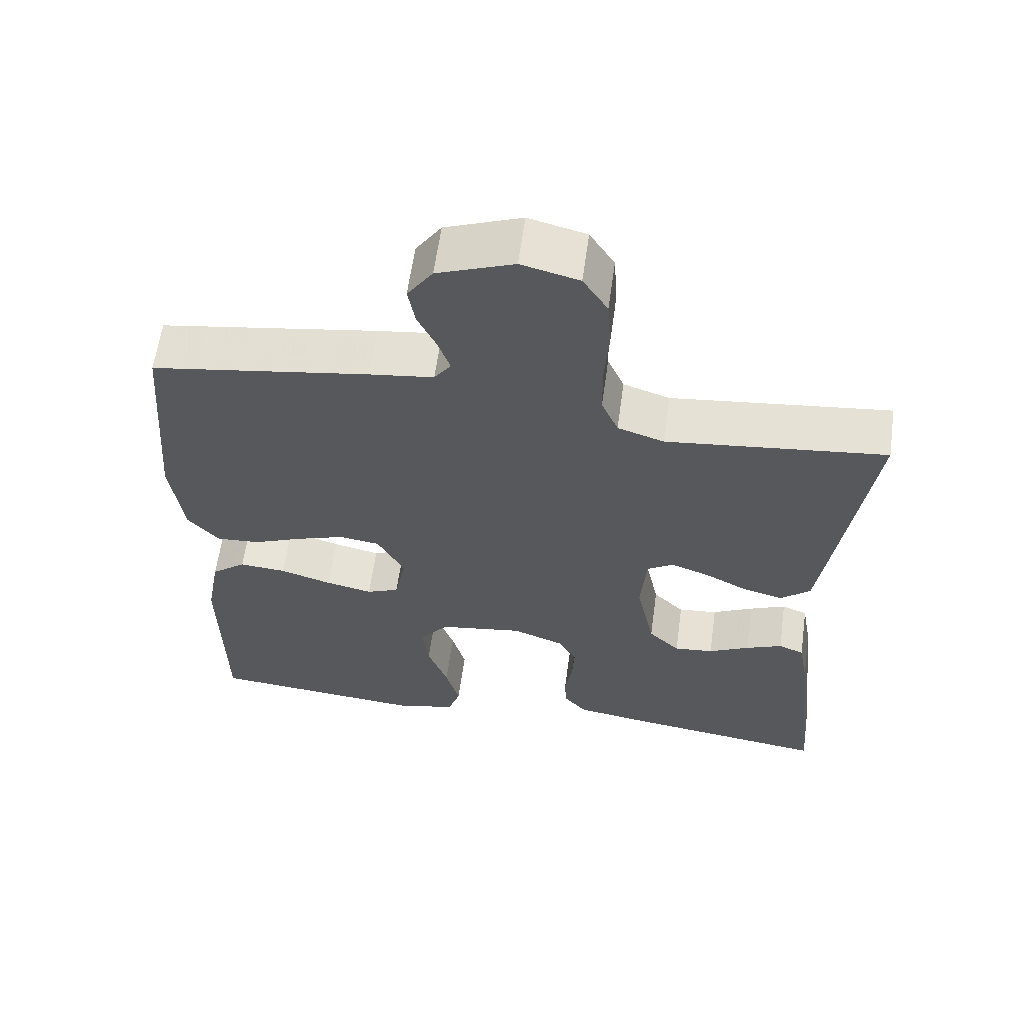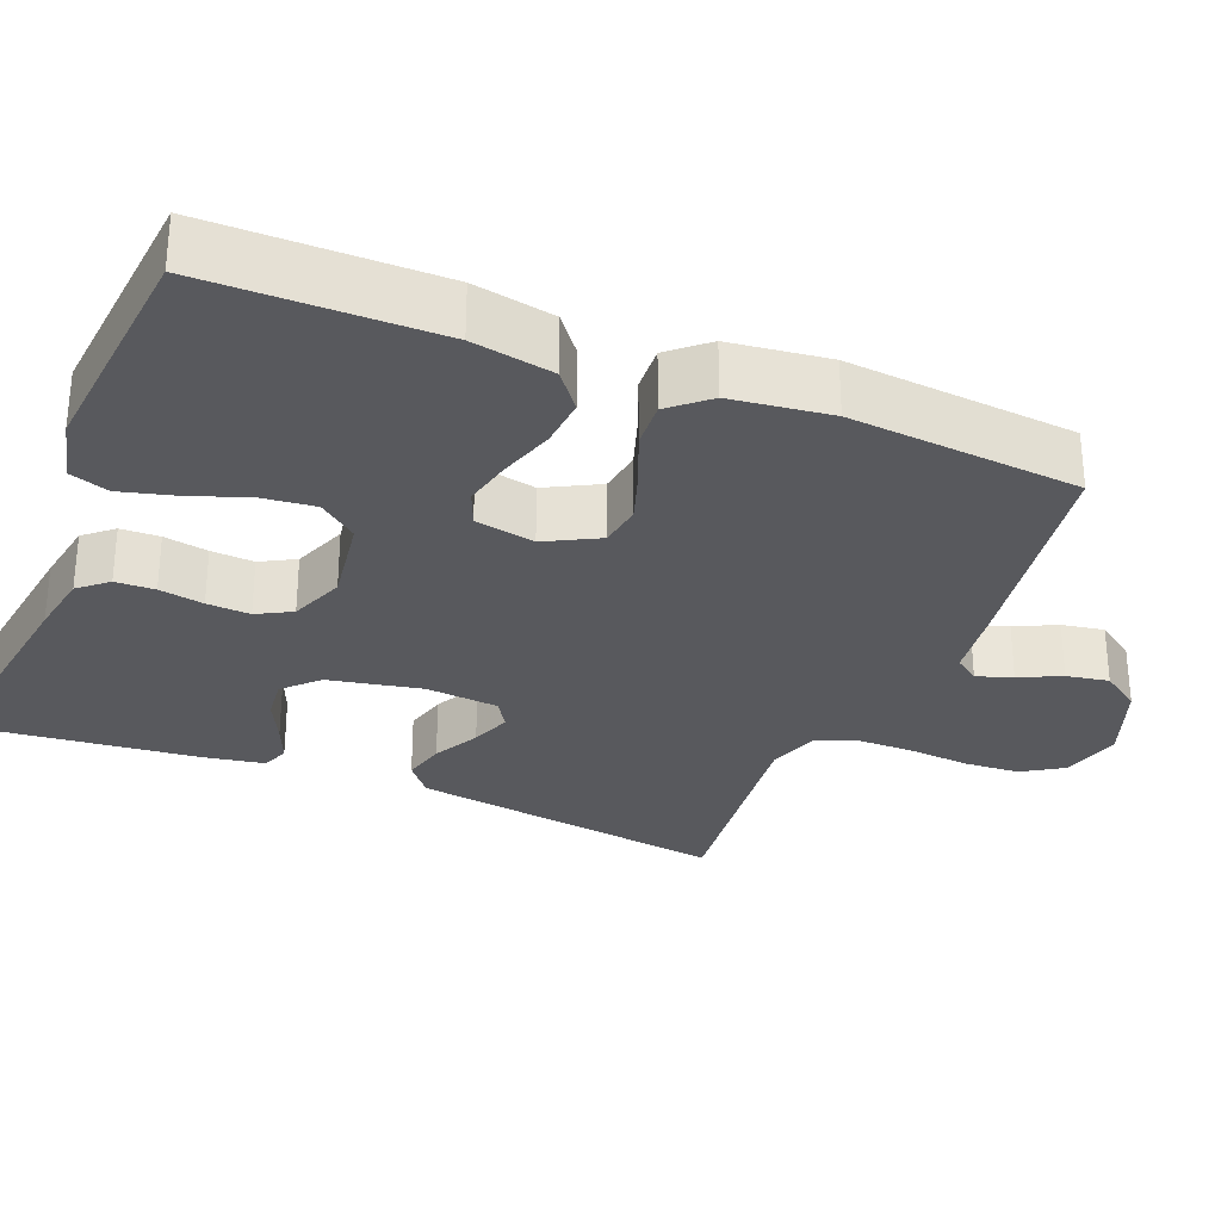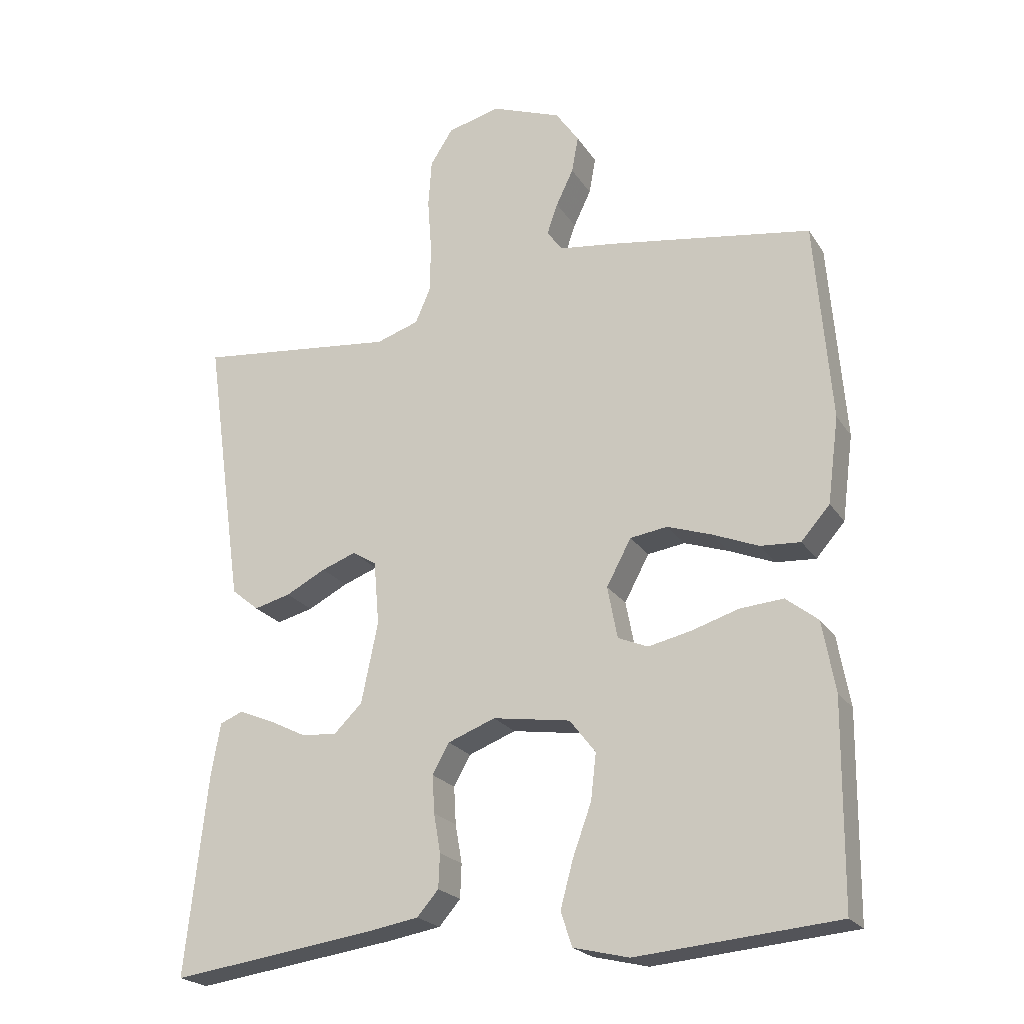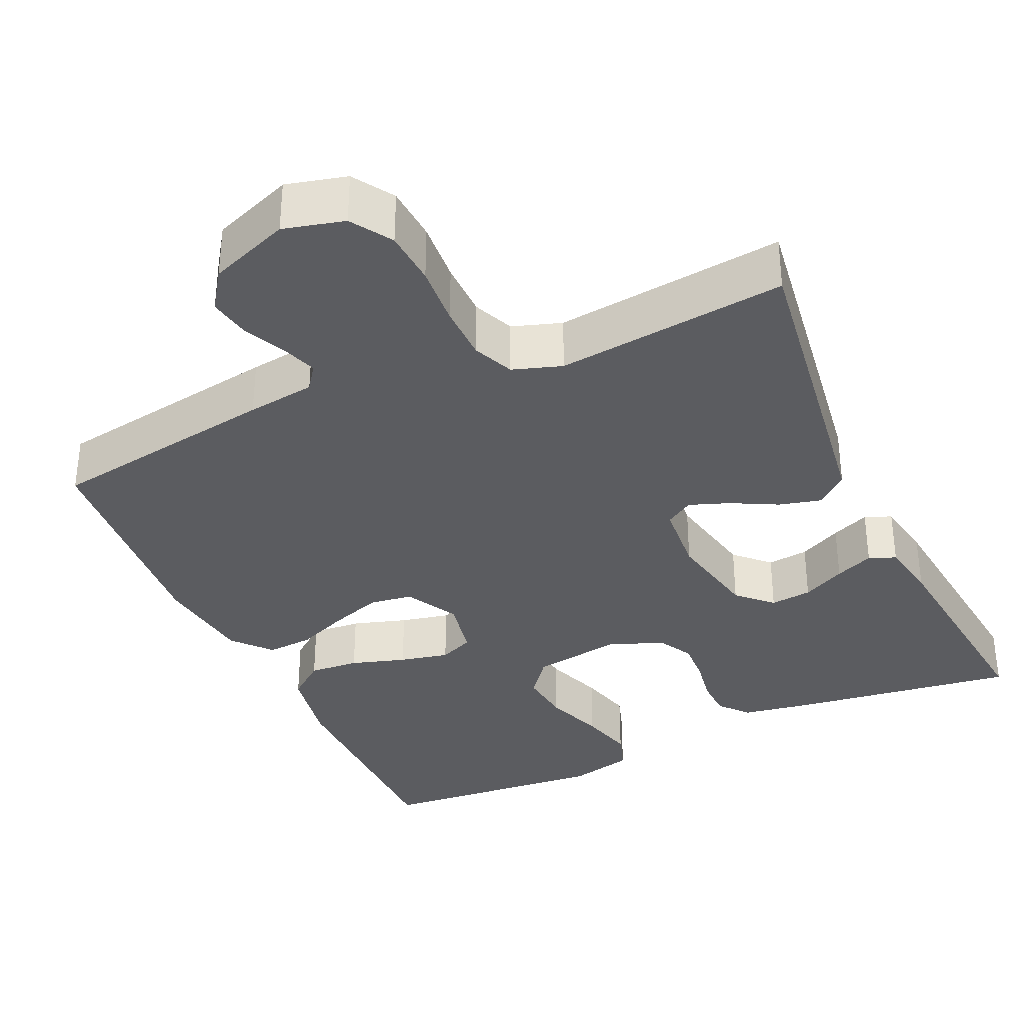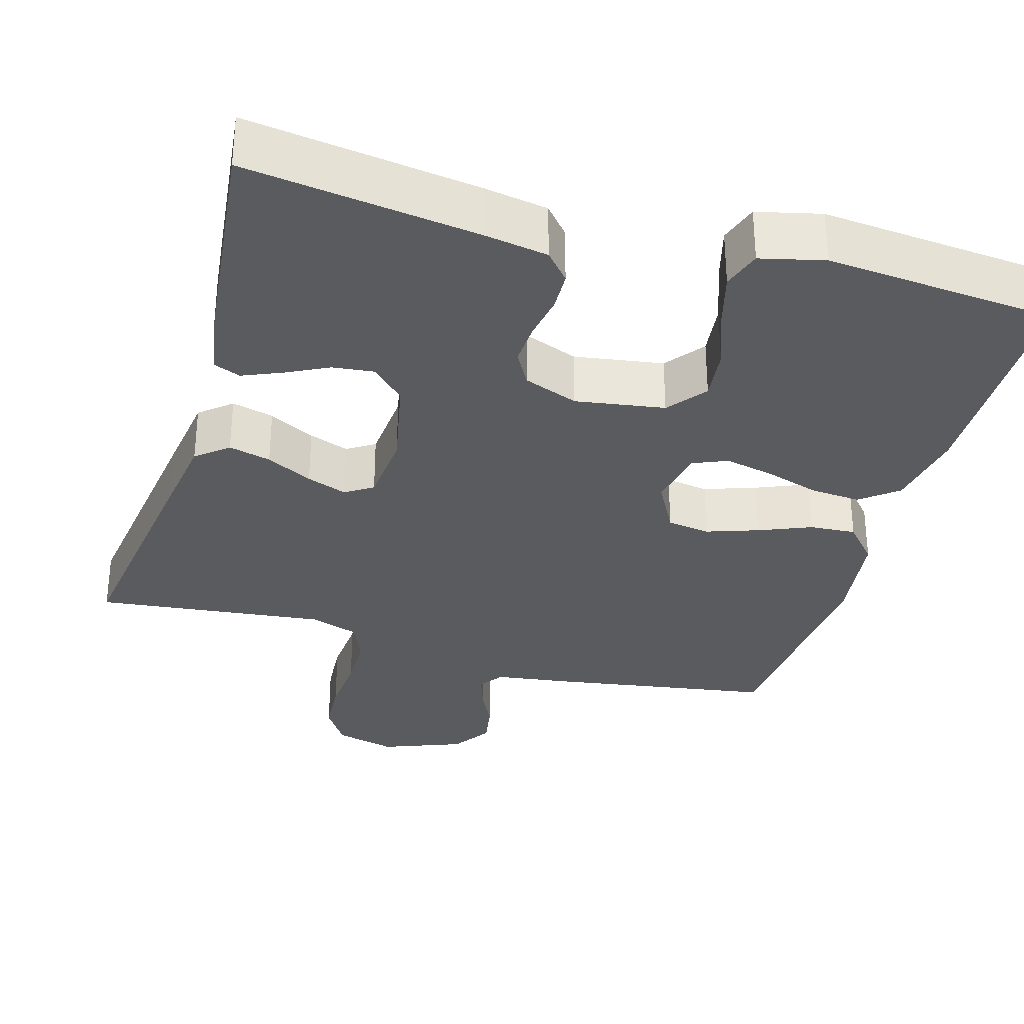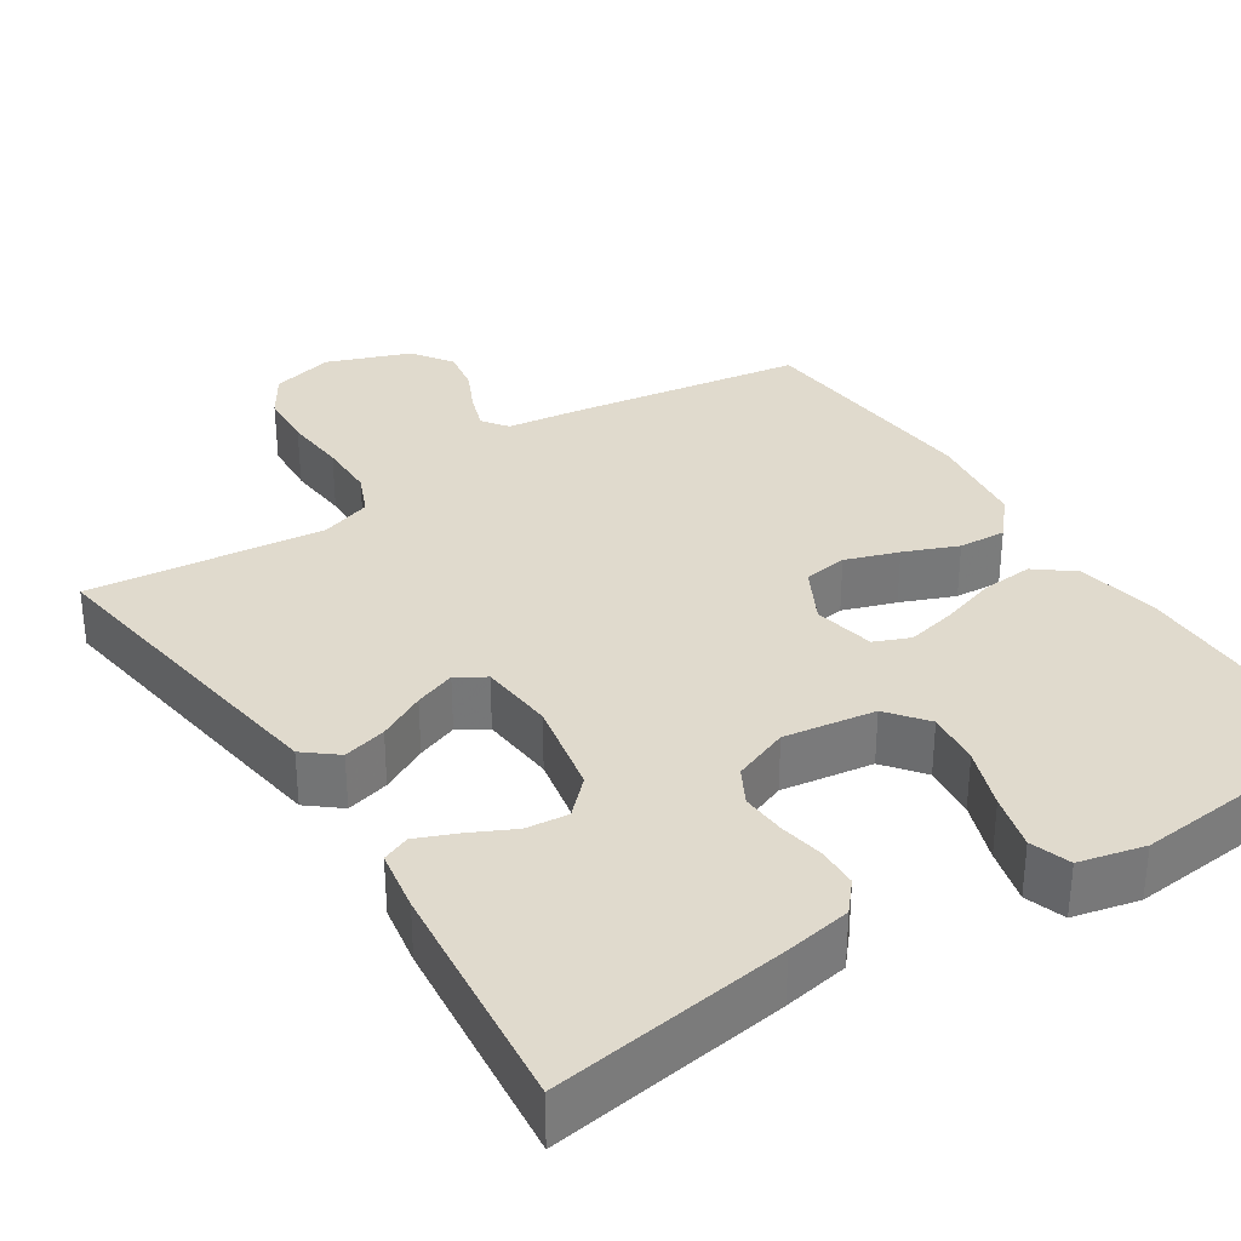
<metadata>
{"format":"obj","ext":"obj","renderer":"f3d","projection":"perspective","resolution":1024,"background":"white","views":[{"elev":60.9,"azim":7.9,"up":"+Z"},{"elev":-30.0,"azim":-112.4,"up":"+Y"},{"elev":-22.2,"azim":-155.5,"up":"+Z"},{"elev":-34.9,"azim":24.4,"up":"+Y"},{"elev":-32.4,"azim":163.9,"up":"+Y"},{"elev":33.1,"azim":146.7,"up":"+Y"}]}
</metadata>
<code>
v -0.5 0.07 0.5
v -0.2 0.07 0.548
v -0.111 0.07 0.56
v -0.088 0.07 0.592
v -0.104 0.07 0.638
v -0.13 0.07 0.692
v -0.14 0.07 0.747
v -0.105 0.07 0.798
v 0 0.07 0.838
v 0.079 0.07 0.818
v 0.113 0.07 0.765
v 0.118 0.07 0.693
v 0.112 0.07 0.613
v 0.113 0.07 0.54
v 0.136 0.07 0.487
v 0.2 0.07 0.466
v 0.5 0.07 0.5
v 0.458 0.07 0.2
v 0.442 0.07 0.088
v 0.401 0.07 0.054
v 0.346 0.07 0.068
v 0.286 0.07 0.099
v 0.234 0.07 0.118
v 0.198 0.07 0.095
v 0.19 0.07 0
v 0.215 0.07 -0.121
v 0.258 0.07 -0.163
v 0.312 0.07 -0.157
v 0.368 0.07 -0.129
v 0.418 0.07 -0.108
v 0.453 0.07 -0.122
v 0.467 0.07 -0.2
v 0.5 0.07 -0.5
v 0.2 0.07 -0.459
v 0.117 0.07 -0.445
v 0.085 0.07 -0.408
v 0.083 0.07 -0.357
v 0.093 0.07 -0.299
v 0.096 0.07 -0.243
v 0.071 0.07 -0.198
v 0 0.07 -0.171
v -0.116 0.07 -0.189
v -0.155 0.07 -0.239
v -0.147 0.07 -0.308
v -0.119 0.07 -0.385
v -0.1 0.07 -0.455
v -0.117 0.07 -0.506
v -0.2 0.07 -0.526
v -0.5 0.07 -0.5
v -0.503 0.07 -0.2
v -0.484 0.07 -0.094
v -0.436 0.07 -0.056
v -0.371 0.07 -0.061
v -0.3 0.07 -0.083
v -0.236 0.07 -0.097
v -0.191 0.07 -0.078
v -0.176 0.07 0
v -0.213 0.07 0.069
v -0.269 0.07 0.077
v -0.336 0.07 0.054
v -0.404 0.07 0.026
v -0.464 0.07 0.022
v -0.507 0.07 0.071
v -0.524 0.07 0.2
v -0.5 0 0.5
v -0.2 0 0.548
v -0.111 0 0.56
v -0.088 0 0.592
v -0.104 0 0.638
v -0.13 0 0.692
v -0.14 0 0.747
v -0.105 0 0.798
v 0 0 0.838
v 0.079 0 0.818
v 0.113 0 0.765
v 0.118 0 0.693
v 0.112 0 0.613
v 0.113 0 0.54
v 0.136 0 0.487
v 0.2 0 0.466
v 0.5 0 0.5
v 0.458 0 0.2
v 0.442 0 0.088
v 0.401 0 0.054
v 0.346 0 0.068
v 0.286 0 0.099
v 0.234 0 0.118
v 0.198 0 0.095
v 0.19 0 0
v 0.215 0 -0.121
v 0.258 0 -0.163
v 0.312 0 -0.157
v 0.368 0 -0.129
v 0.418 0 -0.108
v 0.453 0 -0.122
v 0.467 0 -0.2
v 0.5 0 -0.5
v 0.2 0 -0.459
v 0.117 0 -0.445
v 0.085 0 -0.408
v 0.083 0 -0.357
v 0.093 0 -0.299
v 0.096 0 -0.243
v 0.071 0 -0.198
v 0 0 -0.171
v -0.116 0 -0.189
v -0.155 0 -0.239
v -0.147 0 -0.308
v -0.119 0 -0.385
v -0.1 0 -0.455
v -0.117 0 -0.506
v -0.2 0 -0.526
v -0.5 0 -0.5
v -0.503 0 -0.2
v -0.484 0 -0.094
v -0.436 0 -0.056
v -0.371 0 -0.061
v -0.3 0 -0.083
v -0.236 0 -0.097
v -0.191 0 -0.078
v -0.176 0 0
v -0.213 0 0.069
v -0.269 0 0.077
v -0.336 0 0.054
v -0.404 0 0.026
v -0.464 0 0.022
v -0.507 0 0.071
v -0.524 0 0.2
f 60 61 62 63
f 59 60 63 64
f 58 59 64 1
f 51 52 53 54
f 51 54 55
f 50 51 55
f 49 50 55
f 48 49 55 56
f 44 45 46 47
f 44 47 48 56
f 35 36 37 38
f 35 38 39
f 34 35 39
f 33 34 39
f 32 33 39 40
f 28 29 30 31
f 28 31 32
f 27 28 32 40
f 19 20 21 22
f 19 22 23
f 16 17 18 19
f 15 16 19 23
f 14 15 23 24
f 10 11 12 13
f 10 13 14
f 9 10 14
f 5 6 7 8
f 4 5 8 9
f 58 1 2 3
f 57 58 3 4
f 43 44 56
f 42 43 56 57
f 41 42 57 4
f 26 27 40 41
f 25 26 41 4
f 14 24 25
f 4 9 14 25
f 127 126 125 124
f 128 127 124 123
f 65 128 123 122
f 118 117 116 115
f 119 118 115
f 119 115 114
f 119 114 113
f 120 119 113 112
f 111 110 109 108
f 120 112 111 108
f 102 101 100 99
f 103 102 99
f 103 99 98
f 103 98 97
f 104 103 97 96
f 95 94 93 92
f 96 95 92
f 104 96 92 91
f 86 85 84 83
f 87 86 83
f 83 82 81 80
f 87 83 80 79
f 88 87 79 78
f 77 76 75 74
f 78 77 74
f 78 74 73
f 72 71 70 69
f 73 72 69 68
f 67 66 65 122
f 68 67 122 121
f 120 108 107
f 121 120 107 106
f 68 121 106 105
f 105 104 91 90
f 68 105 90 89
f 89 88 78
f 89 78 73 68
f 1 65 66 2
f 2 66 67 3
f 3 67 68 4
f 4 68 69 5
f 5 69 70 6
f 6 70 71 7
f 7 71 72 8
f 8 72 73 9
f 9 73 74 10
f 10 74 75 11
f 11 75 76 12
f 12 76 77 13
f 13 77 78 14
f 14 78 79 15
f 15 79 80 16
f 16 80 81 17
f 17 81 82 18
f 18 82 83 19
f 19 83 84 20
f 20 84 85 21
f 21 85 86 22
f 22 86 87 23
f 23 87 88 24
f 24 88 89 25
f 25 89 90 26
f 26 90 91 27
f 27 91 92 28
f 28 92 93 29
f 29 93 94 30
f 30 94 95 31
f 31 95 96 32
f 32 96 97 33
f 33 97 98 34
f 34 98 99 35
f 35 99 100 36
f 36 100 101 37
f 37 101 102 38
f 38 102 103 39
f 39 103 104 40
f 40 104 105 41
f 41 105 106 42
f 42 106 107 43
f 43 107 108 44
f 44 108 109 45
f 45 109 110 46
f 46 110 111 47
f 47 111 112 48
f 48 112 113 49
f 49 113 114 50
f 50 114 115 51
f 51 115 116 52
f 52 116 117 53
f 53 117 118 54
f 54 118 119 55
f 55 119 120 56
f 56 120 121 57
f 57 121 122 58
f 58 122 123 59
f 59 123 124 60
f 60 124 125 61
f 61 125 126 62
f 62 126 127 63
f 63 127 128 64
f 64 128 65 1

</code>
